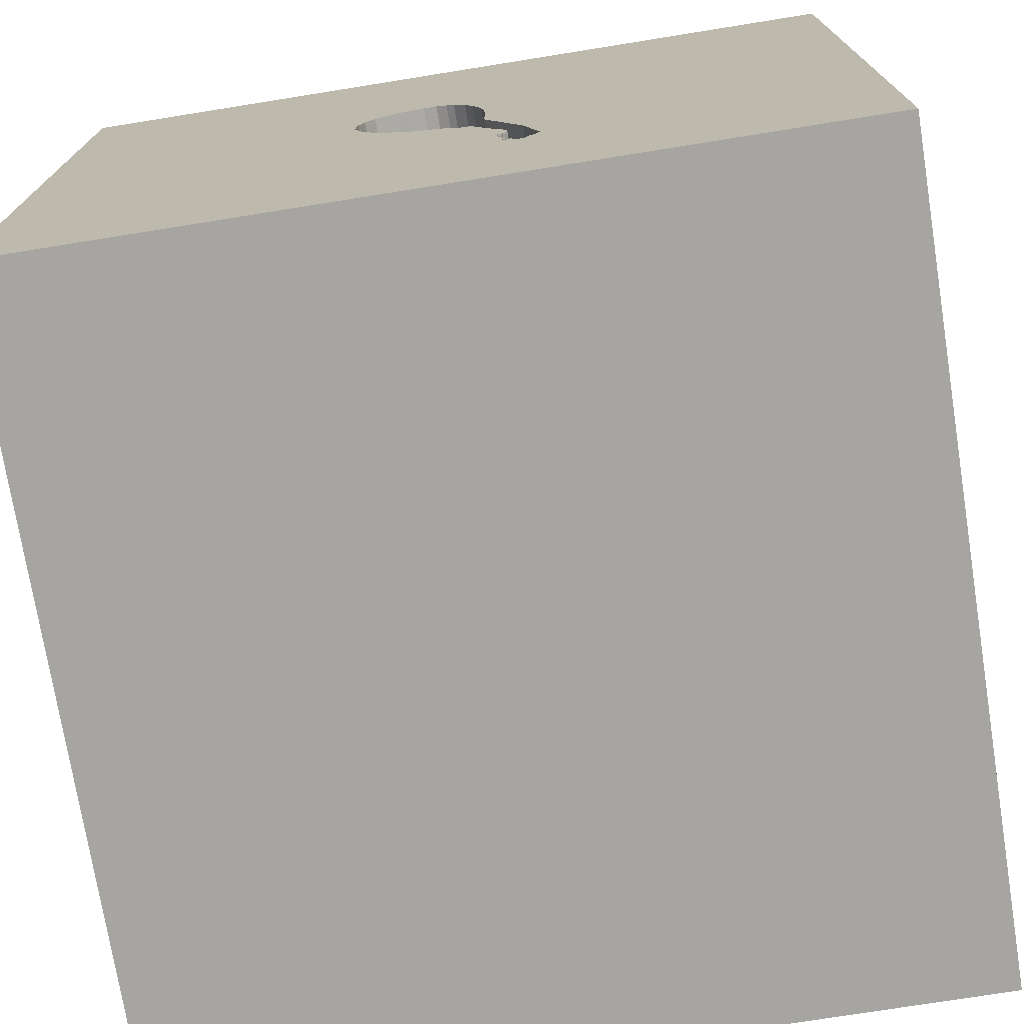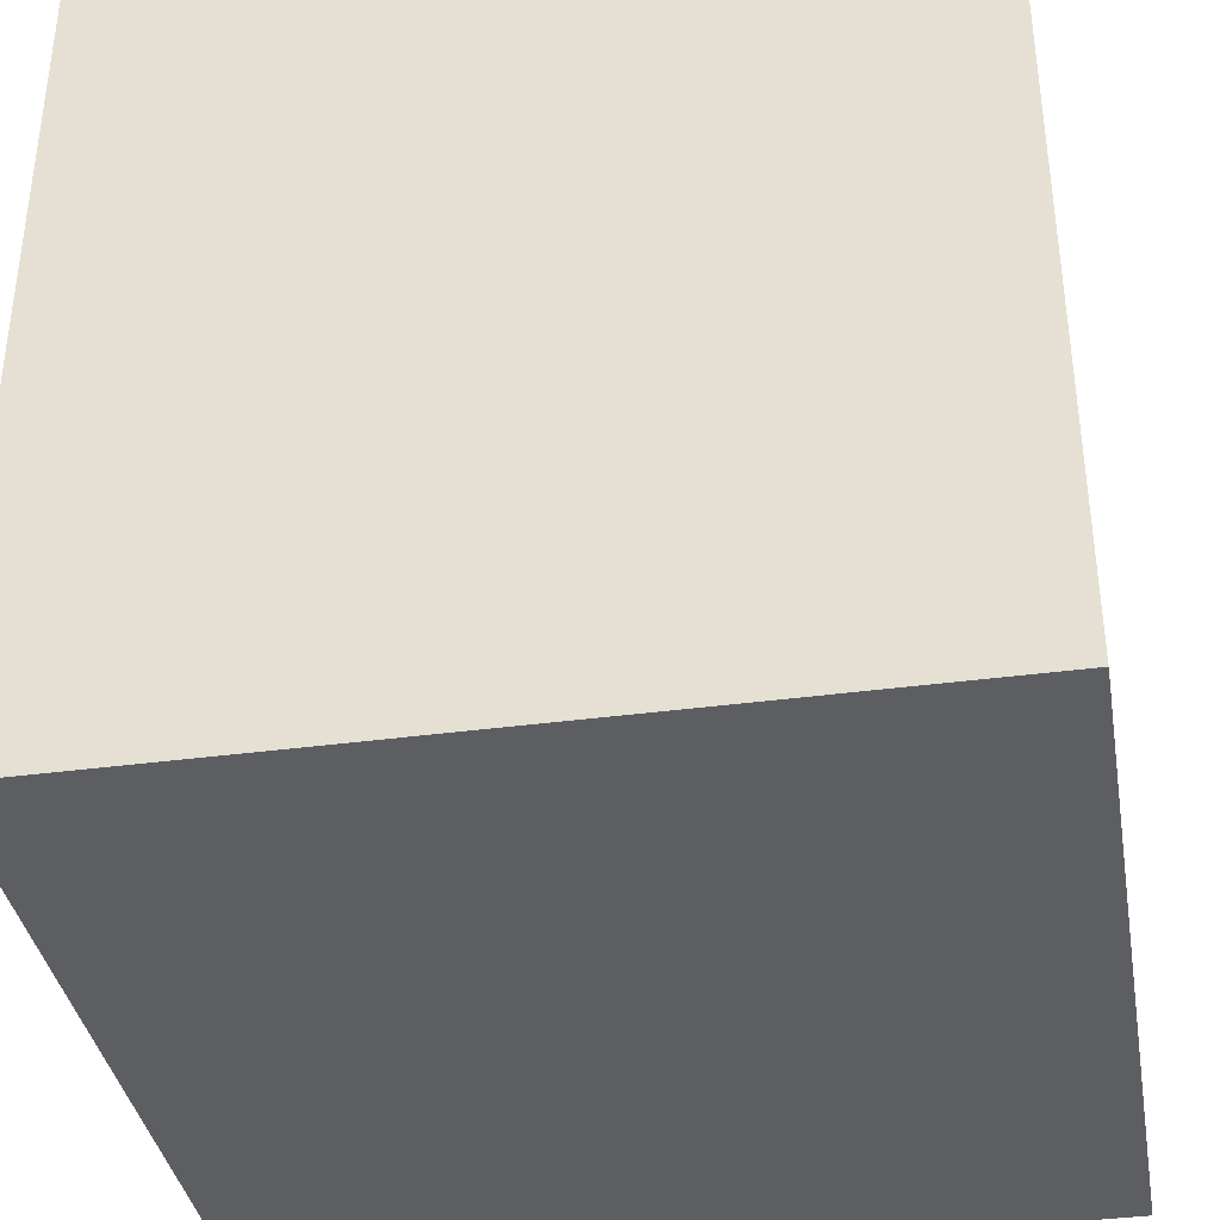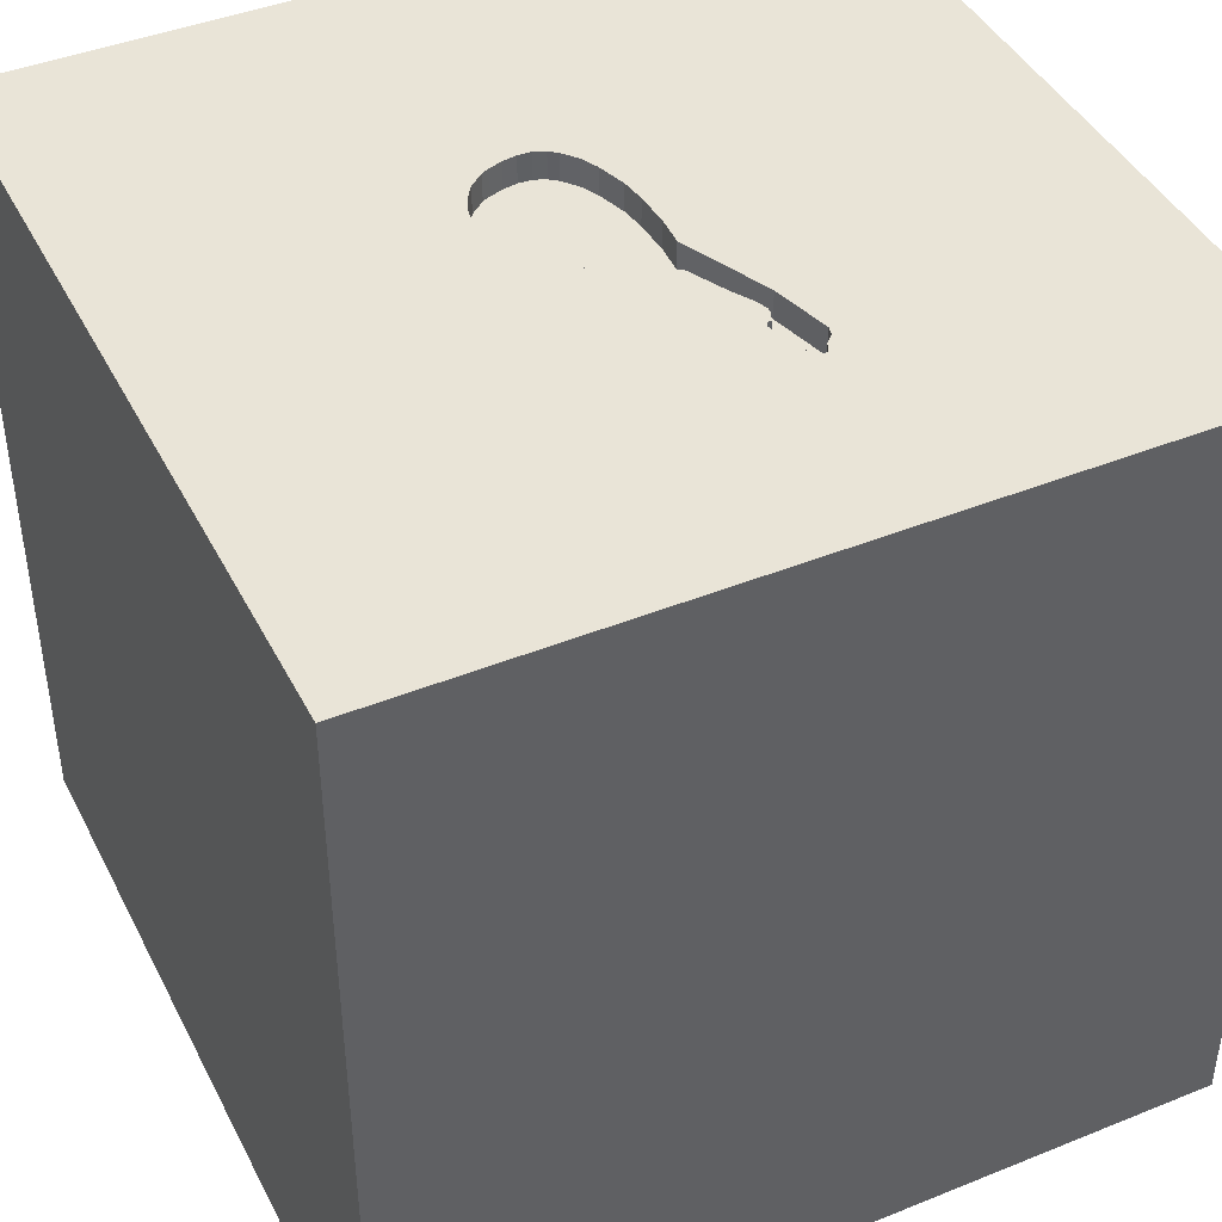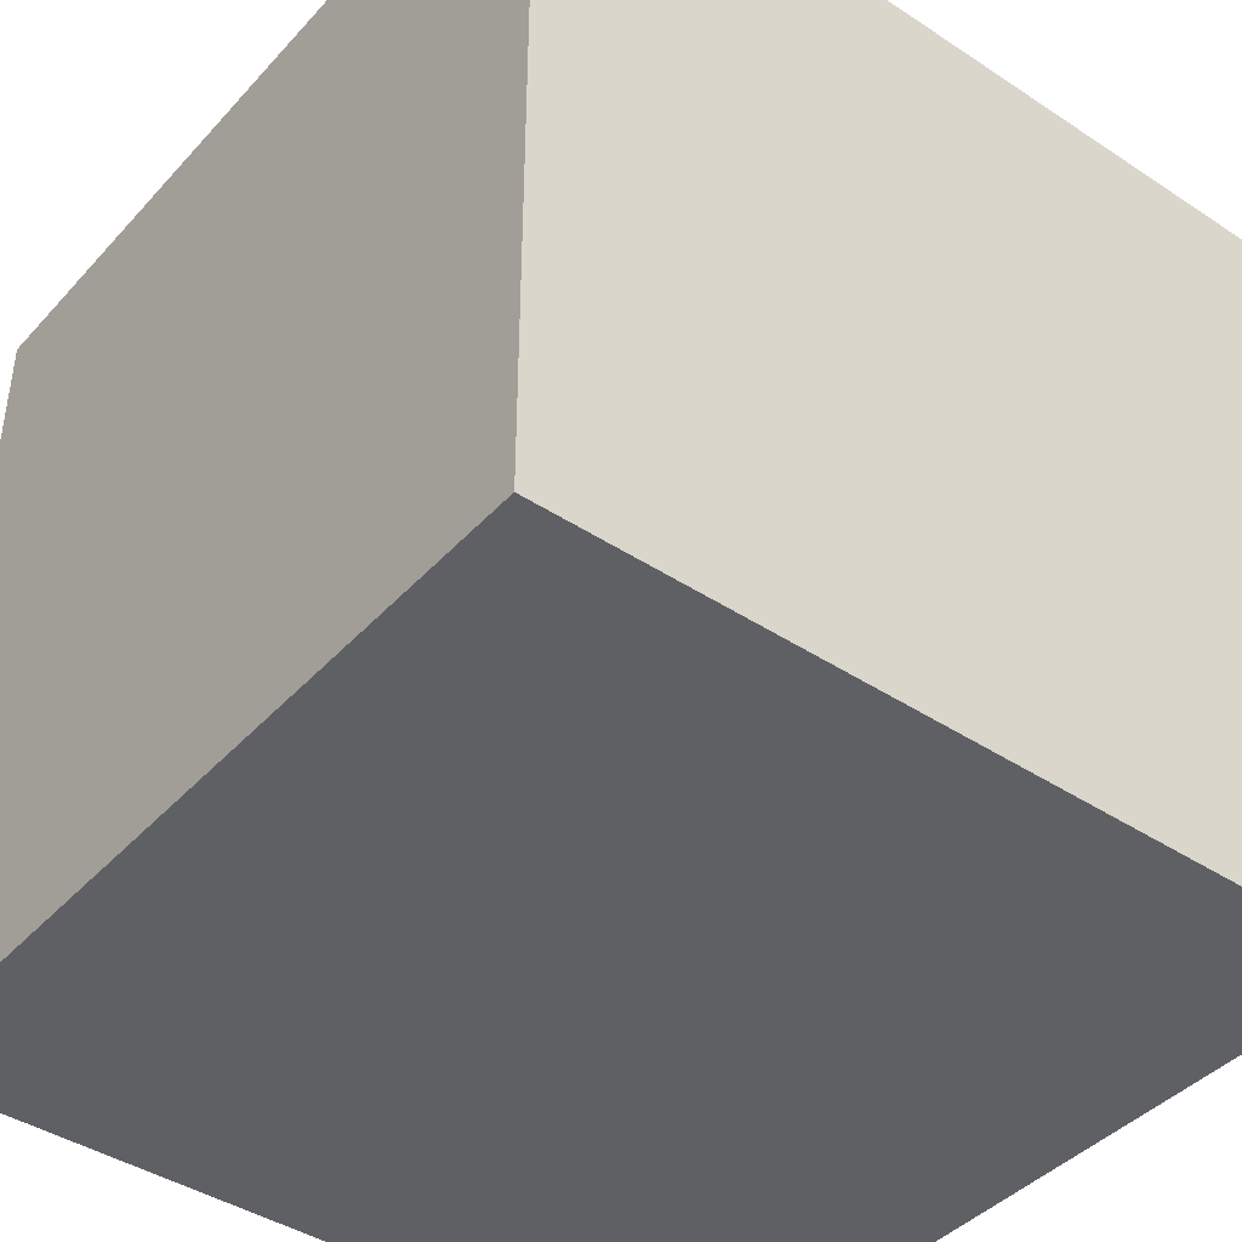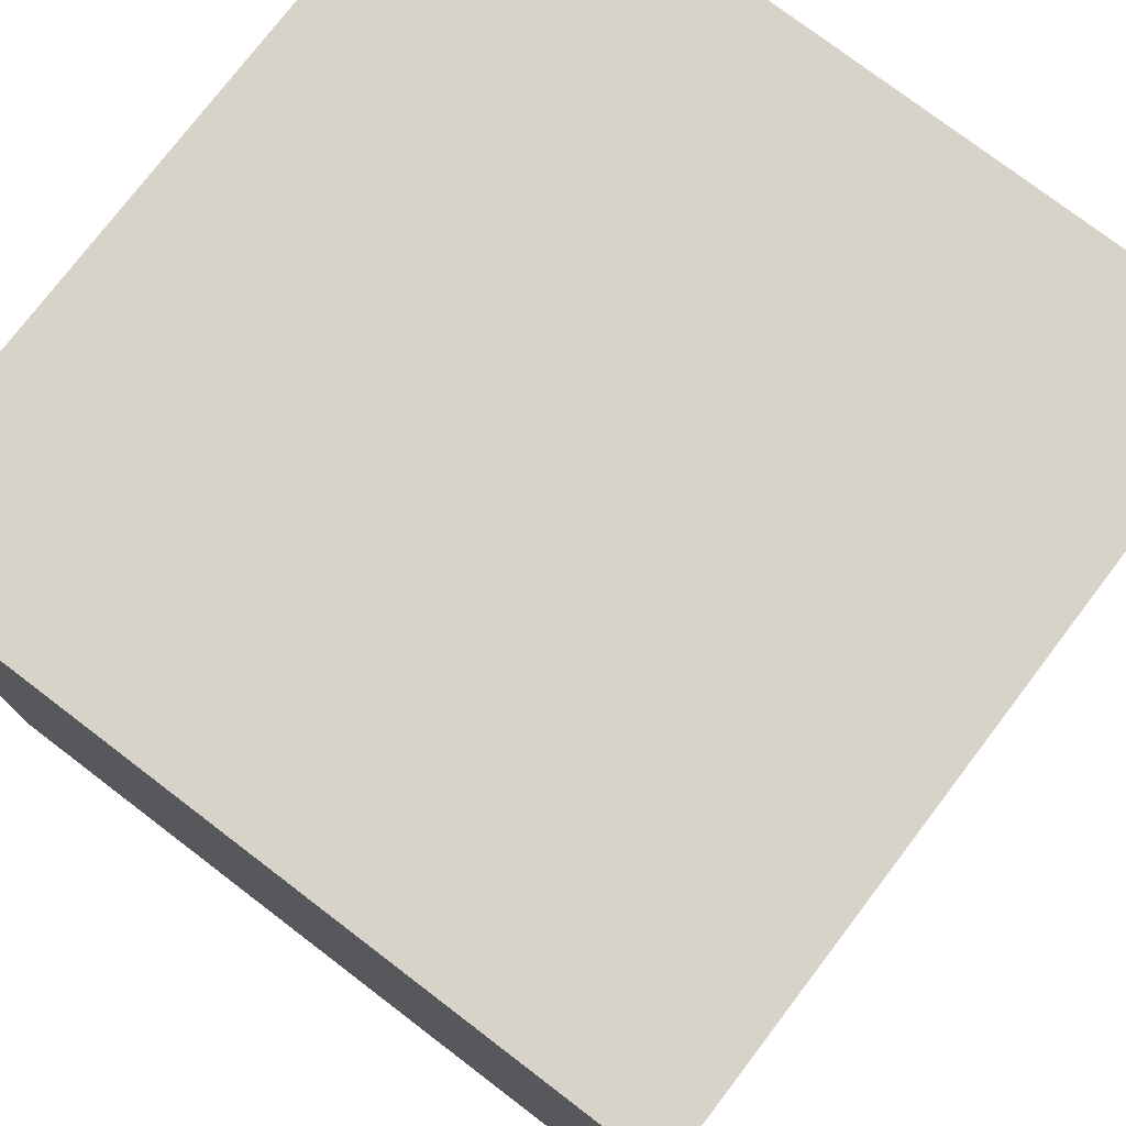
<metadata>
{"format":"obj","ext":"obj","renderer":"f3d","projection":"perspective","resolution":1024,"background":"white","views":[{"elev":-73.9,"azim":-170.9,"up":"+Z"},{"elev":-37.4,"azim":99.8,"up":"+Z"},{"elev":43.0,"azim":154.4,"up":"+Y"},{"elev":-42.1,"azim":141.7,"up":"+Y"},{"elev":76.6,"azim":-52.7,"up":"+Z"}]}
</metadata>
<code>
o guitar_147
v 0.3286 1.5 0.08667
v -0.1854 1.5 -0.6042
v -0.231 1.5 -0.7466
v 0.3387 1.5 0.2386
v 0.3387 1.4 0.2386
v 0.04977 1.5 0.4299
v 0.04977 1.4 0.4299
v -0.2244 1.5 -0.5322
v -0.1157 1.5 -0.3177
v -0.3052 1.5 -0.5715
v -1.029 0.5599 -1.5
v -1.016 0.0651 1.5
v -1.094 -1.5 -0.3125
v -0.8073 -1.5 1.198
v -1.042 -1.5 0.625
v -0.8333 -1.5 -1.5
v -0.6185 -1.5 -1.172
v -0.9115 1.5 0.2604
v -0.7292 1.5 1.198
v -0.8333 1.5 1.5
v -1.042 -1.198 -1.5
v -1.003 -1.139 1.5
v -0.8724 0.651 1.5
v -0.2151 1.5 -0.5778
v -0.2151 1.4 -0.5778
v -0.1249 1.5 0.169
v -0.1249 1.4 0.169
v -0.1432 1.5 -0.04263
v -0.1432 1.4 -0.04263
v -0.1373 1.5 0.08271
v 0.3138 1.5 0.04239
v 0.3138 1.4 0.04239
v 0.3906 -1.003 1.5
v 0.8919 0.127 -1.5
v 0.4687 0.1562 1.5
v 0.9277 1.035 -1.5
v 0.2083 1.25 1.5
v 0.8919 -0.791 -1.5
v 0.3906 -1.5 -0.8333
v 0.5729 -1.5 0.651
v 0.1562 -1.5 -0
v 0.3646 -1.5 1.263
v 0.1302 -1.5 -1.5
v 0.2083 -1.5 -1.25
v 0.1562 -1.5 -0.4167
v -0.1042 -1.5 1.5
v 0.651 0.6641 1.5
v 0.4036 1.5 -0.3906
v 0.3162 1.5 0.2968
v 0.7747 1.5 1.172
v 0.2805 1.5 0.3493
v -0.1042 1.5 -1.5
v 0.1042 1.5 -1.094
v 0.1562 1.5 1.5
v 0.07161 -1.087 -1.5
v 0.4427 -0.4167 1.5
v -0.2215 1.5 -0.7504
v -0.2215 1.4 -0.7504
v -0.2819 1.4 -0.7739
v -0.07205 1.5 -0.2679
v -0.07205 1.4 -0.2679
v 0.2272 1.5 0.3942
v -0.231 1.4 -0.7466
v -0.2994 1.5 -0.7396
v -0.2681 1.5 -0.7757
v -0.1302 -0.7812 1.5
v 0.01302 0.4948 1.5
v -0.2865 -0.1302 1.5
v -0.2083 -1.5 0.5469
v -0.2604 -1.5 1.12
v -0.09212 1.5 0.2746
v -0.07963 1.5 0.3004
v -0.2604 1.5 0.5729
v -0.09627 1.5 -0.2783
v 0.05208 1.5 0.6771
v -0.2214 -1.224 1.5
v -0.1401 1.5 -0.09733
v -0.2119 1.5 -0.7123
v -0.2119 1.4 -0.7123
v -0.2681 1.4 -0.7757
v -0.2994 1.4 -0.7396
v -0.2063 1.5 -0.6707
v -0.2063 1.4 -0.6707
v 0.1978 1.5 0.4077
v 0.1978 1.4 0.4077
v 0.3162 1.4 0.2968
v -0.2244 1.4 -0.5322
v 1.198 0.1562 1.5
v 1.198 -1.5 -0.7292
v 0.9635 -1.5 0.2734
v 1.5 -1.5 1.5
v 1.224 -1.5 0.625
v 1.5 -1.5 -1.5
v 1.042 -1.5 -0.3125
v 1.25 0.625 1.5
v 1.5 1.5 1.5
v 1.068 1.5 -0.9277
v 1.029 -0.3646 1.5
v 0.002453 1.5 -0.2227
v -0.09627 1.4 -0.2783
v 0.01015 1.5 0.4128
v -0.194 1.5 -0.6236
v 0.2044 1.5 -0.09991
v -0.1921 1.5 -0.5888
v -0.1921 1.4 -0.5888
v -0.1843 1.5 -0.4496
v 0.2805 1.4 0.3493
v -0.2015 1.5 -0.585
v -0.2015 1.4 -0.585
v -0.2408 1.5 -0.73
v -0.2408 1.4 -0.73
v -0.01907 1.5 0.3897
v -0.01907 1.4 0.3897
v -0.1373 1.4 0.08271
v -0.2411 1.5 -0.7536
v 0.3328 1.5 0.09933
v 0.3461 1.5 0.1974
v 0.3461 1.4 0.1974
v -0.5078 -0.09115 -1.5
v -0.2279 0.9635 -1.5
v -0.625 -0.4688 1.5
v -0.4687 -1.5 0.1562
v -0.4883 -1.5 -0.4297
v -0.4427 1.25 1.5
v -0.2819 1.5 -0.7739
v -1.5 -0.8333 -1.5
v -1.5 -0.8333 1.5
v -1.5 0.3776 -1.035
v -1.5 0.3385 0.7943
v -1.5 0.4427 -0.07812
v -1.5 0.1302 -1.5
v -1.5 0.1562 1.5
v -1.5 -0.1823 -1.068
v -1.5 -0.1562 0.4687
v -1.5 -0.1823 1.146
v -1.5 -0.1562 -0.4427
v -1.5 1.042 0.4297
v -1.5 1.185 -0.1823
v -1.5 1.5 -1.5
v -1.5 -0.4167 -0.07812
v -1.5 -0.625 1.042
v -1.5 -0.625 -0.9115
v -1.5 -1.5 -0.8333
v -1.5 -1.5 0.1562
v -1.5 -1.5 1.5
v -1.5 -1.5 -1.5
v -1.5 0.8594 0.8724
v -1.5 1.5 -0.1042
v -1.5 1.5 1.5
v -1.5 -1.276 -0.3906
v -1.5 -1.198 0.1823
v -1.5 -0.9115 0.5208
v -1.5 0.8333 -1.042
v -1.5 0.7292 -0.4167
v -0.1372 1.5 -0.1472
v -0.2411 1.4 -0.7536
v -0.1895 1.5 -0.619
v -0.2081 1.5 -0.5879
v -0.2081 1.4 -0.5879
v -0.2243 1.5 -0.5504
v -0.1978 1.5 -0.6905
v 0.625 -1.5 -0.2083
v 0.9245 1.5 0.2865
v 0.01015 1.4 0.4128
v -0.2058 1.5 -0.7384
v -0.2058 1.4 -0.7384
v -0.3268 1.5 -0.7123
v -0.3268 1.4 -0.7123
v -0.3348 1.5 -0.6817
v -0.3348 1.4 -0.6817
v -0.06175 1.5 0.3373
v -0.06175 1.4 0.3373
v -0.2145 1.5 -0.5671
v -0.03522 1.5 -0.2624
v -0.03522 1.4 -0.2624
v 1.5 -0.8333 -1.5
v 1.5 -1.042 -0.4167
v 1.5 0.1302 -1.5
v 1.5 0.7259 -0.9831
v 1.5 -0.1302 1.5
v 1.5 0.8854 0.2148
v 1.5 1.5 -1.5
v 1.5 -0.2474 -0.7292
v 1.5 -0.3906 0.2148
v 1.5 -1.5 -0.8333
v 1.5 -1.5 0.1562
v 1.5 0.8333 1.5
v 1.5 0.8691 1.003
v 1.5 1.5 -0.1302
v 1.5 1.5 0.8333
v 1.5 -1.178 0.765
v 1.5 -0.07161 1.159
v 0.2871 1.5 -0.001767
v -0.1986 1.5 -0.6282
v -0.1986 1.4 -0.6282
v 0.1493 1.5 0.4233
v -0.1928 1.5 -0.6596
v -0.1928 1.4 -0.6596
v -1.198 -0.3906 -1.5
v -1.198 -0.4427 1.5
v -1.146 -1.5 0.1823
v -1.198 0.8854 1.5
v -0.918 1.5 -0.4427
v -0.2473 1.5 -0.7694
v -0.2473 1.4 -0.7694
v -0.2068 1.5 -0.4881
v -0.2068 1.4 -0.4881
v -0.2345 1.5 -0.7325
v -0.4167 0.625 1.5
v -0.1957 1.5 -0.6348
v 0.2605 1.5 -0.04592
v 0.3434 1.5 0.131
v -0.1929 1.5 -0.6414
v -0.04843 1.5 -0.2681
v -0.1978 1.4 -0.6905
v 0.2272 1.4 0.3942
v -0.181 1.5 -0.444
v 0.8594 1.198 1.5
v 0.8333 -1.12 1.5
v 0.09826 1.5 0.4326
v 0.09826 1.4 0.4326
v -0.1929 1.4 -0.6414
v 0.1572 1.5 -0.1454
v 0.1572 1.4 -0.1454
v -0.1993 1.5 -0.699
v -0.09212 1.4 0.2746
v -0.2116 1.5 -0.5828
v -0.04843 1.4 -0.2681
v 0.1388 1.5 -0.1573
v -0.2777 1.5 -0.469
v -0.2777 1.4 -0.469
v -0.1854 1.4 -0.6042
v -0.2089 1.5 -0.7253
v -0.1993 1.4 -0.699
v 0.1204 1.5 -0.1691
v 0.1204 1.4 -0.1691
v -0.3127 1.5 -0.7263
v -0.2577 1.5 -0.7725
v 0.1493 1.4 0.4233
v 0.06142 1.5 -0.1959
v -0.2083 1.5 -0.7447
v -0.2083 1.4 -0.7447
v -0.2243 1.4 -0.5504
v 0.3434 1.4 0.131
v 0.2605 1.4 -0.04593
v -0.1617 1.5 -0.4111
v -0.1617 1.4 -0.4111
v -0.2345 1.4 -0.7325
v -0.2145 1.4 -0.5671
v 0.002452 1.4 -0.2227
v -0.1372 1.4 -0.1472
v -0.1895 1.4 -0.619
f 22 127 145
f 127 141 145
f 145 152 144
f 145 76 22
f 22 200 127
f 144 15 145
f 46 76 145
f 14 46 145
f 132 141 127
f 200 132 127
f 132 135 141
f 152 151 144
f 15 14 145
f 141 152 145
f 144 201 15
f 14 70 46
f 22 121 200
f 76 121 22
f 151 150 144
f 15 70 14
f 200 12 132
f 15 69 70
f 70 42 46
f 132 129 135
f 135 134 141
f 46 33 76
f 76 66 121
f 134 152 141
f 150 143 144
f 144 13 201
f 201 122 15
f 121 12 200
f 152 140 151
f 143 13 144
f 122 69 15
f 76 33 66
f 12 202 132
f 129 134 135
f 91 33 46
f 132 149 129
f 13 122 201
f 42 91 46
f 91 219 33
f 66 68 121
f 121 68 12
f 12 23 202
f 134 140 152
f 140 150 151
f 143 146 13
f 202 149 132
f 149 147 129
f 69 42 70
f 13 123 122
f 69 40 42
f 68 23 12
f 140 142 150
f 150 146 143
f 146 123 13
f 33 56 66
f 68 209 23
f 122 41 69
f 56 68 66
f 134 130 140
f 40 91 42
f 129 130 134
f 136 142 140
f 142 146 150
f 219 56 33
f 67 209 68
f 147 137 129
f 123 41 122
f 41 40 69
f 56 35 68
f 130 136 140
f 146 17 123
f 123 45 41
f 40 92 91
f 35 67 68
f 136 133 142
f 90 92 40
f 219 98 56
f 202 20 149
f 137 130 129
f 21 146 126
f 41 162 40
f 91 98 219
f 98 35 56
f 209 202 23
f 19 149 20
f 149 137 147
f 21 16 146
f 16 17 146
f 17 45 123
f 162 90 40
f 209 124 202
f 142 126 146
f 17 39 45
f 124 20 202
f 18 149 19
f 137 138 130
f 130 128 136
f 199 21 126
f 45 162 41
f 98 88 35
f 35 47 67
f 154 128 130
f 119 21 199
f 92 186 91
f 67 124 209
f 149 148 137
f 136 128 133
f 191 91 186
f 192 191 184
f 192 91 191
f 91 180 98
f 67 37 124
f 73 18 19
f 18 148 149
f 138 154 130
f 133 126 142
f 55 16 21
f 17 44 39
f 162 94 90
f 192 180 91
f 133 131 126
f 119 55 21
f 39 162 45
f 90 186 92
f 124 54 20
f 148 138 137
f 199 126 131
f 16 43 17
f 180 88 98
f 88 47 35
f 37 54 124
f 19 20 54
f 154 153 128
f 55 43 16
f 43 44 17
f 50 19 54
f 75 73 19
f 72 18 73
f 47 37 67
f 75 19 50
f 26 30 18
f 18 72 71
f 18 71 26
f 28 77 18
f 18 30 28
f 39 94 162
f 88 95 47
f 73 101 112
f 171 72 73
f 112 171 73
f 138 153 154
f 128 131 133
f 39 89 94
f 218 37 47
f 73 75 220
f 6 101 73
f 73 220 6
f 230 18 77
f 203 148 18
f 138 139 153
f 11 199 131
f 94 186 90
f 181 192 184
f 196 220 75
f 75 62 84
f 75 84 196
f 230 77 155
f 230 203 18
f 119 199 11
f 34 119 120
f 38 55 119
f 44 93 39
f 177 191 186
f 177 184 191
f 183 181 184
f 180 95 88
f 95 218 47
f 51 75 50
f 62 75 51
f 34 38 119
f 93 89 39
f 89 186 94
f 183 184 177
f 188 192 181
f 180 187 95
f 163 51 50
f 163 49 51
f 148 139 138
f 153 131 128
f 120 119 11
f 89 185 186
f 192 187 180
f 218 54 37
f 203 230 10
f 203 10 169
f 167 237 203
f 203 169 167
f 153 139 131
f 43 93 44
f 177 186 185
f 179 181 183
f 188 187 192
f 95 96 218
f 163 116 212
f 163 212 117
f 4 49 163
f 163 117 4
f 203 139 148
f 11 131 139
f 36 34 120
f 38 43 55
f 93 177 185
f 187 96 95
f 116 163 48
f 125 203 237
f 38 93 43
f 93 185 89
f 183 177 93
f 218 96 54
f 31 1 116
f 48 31 116
f 65 53 125
f 125 237 64
f 125 139 203
f 50 54 96
f 193 31 48
f 48 211 193
f 53 65 238
f 115 110 208
f 53 238 204
f 165 233 53
f 115 208 3
f 241 165 53
f 204 115 3
f 241 53 204
f 57 241 204
f 204 3 57
f 97 48 163
f 103 211 48
f 161 82 197
f 197 213 53
f 53 233 78
f 161 197 53
f 53 78 225
f 225 161 53
f 120 11 139
f 223 103 48
f 48 53 213
f 210 194 102
f 48 213 210
f 210 102 157
f 160 8 48
f 48 210 157
f 227 24 173
f 108 158 227
f 48 157 2
f 108 227 173
f 48 2 104
f 104 108 173
f 173 160 48
f 104 173 48
f 229 223 48
f 48 235 229
f 217 48 8
f 206 106 217
f 8 206 217
f 188 96 187
f 48 99 240
f 240 235 48
f 48 217 246
f 9 74 48
f 48 246 9
f 52 125 53
f 52 36 120
f 189 181 179
f 190 188 181
f 190 163 50
f 189 97 163
f 174 99 48
f 214 174 48
f 74 60 214
f 48 74 214
f 52 139 125
f 52 120 139
f 182 36 52
f 182 34 36
f 176 38 34
f 176 183 93
f 178 179 183
f 182 189 179
f 189 190 181
f 190 96 188
f 190 50 96
f 189 163 190
f 182 97 189
f 182 52 53
f 182 178 34
f 178 176 34
f 176 93 38
f 178 183 176
f 182 179 178
f 97 53 48
f 182 53 97
f 29 114 224
f 28 30 114
f 114 29 28
f 224 236 29
f 114 245 224
f 229 235 236
f 236 224 229
f 250 29 236
f 114 27 245
f 224 245 103
f 103 223 224
f 29 251 77
f 77 28 29
f 27 114 30
f 30 26 27
f 223 229 224
f 235 240 236
f 29 250 251
f 250 236 240
f 240 99 250
f 27 32 245
f 211 103 245
f 251 155 77
f 26 71 27
f 250 61 251
f 226 32 27
f 193 211 245
f 245 32 193
f 251 231 155
f 226 27 71
f 250 175 61
f 61 100 251
f 99 174 175
f 175 250 99
f 244 32 226
f 31 193 32
f 155 231 230
f 247 231 251
f 226 71 72
f 228 61 175
f 60 74 100
f 100 61 60
f 251 100 247
f 174 214 175
f 1 31 32
f 32 244 1
f 226 118 244
f 231 170 10
f 10 230 231
f 247 207 231
f 172 226 72
f 72 171 172
f 214 60 61
f 61 228 214
f 228 175 214
f 100 74 9
f 9 246 247
f 247 100 9
f 244 212 116
f 116 1 244
f 118 226 5
f 244 118 212
f 170 169 10
f 231 243 170
f 106 206 207
f 207 247 106
f 207 87 231
f 85 226 172
f 171 112 172
f 247 246 217
f 217 106 247
f 4 117 118
f 118 5 4
f 226 86 5
f 117 212 118
f 170 168 169
f 87 243 231
f 243 25 170
f 206 8 207
f 87 207 8
f 226 85 107
f 172 239 85
f 113 172 112
f 86 226 107
f 5 86 4
f 167 169 168
f 111 168 170
f 8 160 243
f 243 87 8
f 249 25 243
f 25 195 170
f 107 85 216
f 239 172 113
f 196 84 85
f 85 239 196
f 86 107 51
f 51 49 86
f 49 4 86
f 237 167 168
f 168 81 237
f 111 81 168
f 83 111 170
f 173 24 25
f 25 249 173
f 160 173 249
f 249 243 160
f 159 195 25
f 83 170 195
f 107 216 51
f 216 85 62
f 221 239 113
f 84 62 85
f 164 113 112
f 112 101 164
f 81 64 237
f 111 156 81
f 111 83 79
f 24 227 25
f 159 252 195
f 227 158 159
f 159 25 227
f 83 195 222
f 62 51 216
f 239 221 196
f 221 113 164
f 81 59 64
f 156 111 115
f 81 156 80
f 111 79 248
f 215 79 83
f 159 232 252
f 102 194 195
f 195 252 102
f 158 108 159
f 222 198 83
f 222 195 210
f 210 213 222
f 220 196 221
f 7 221 164
f 101 6 7
f 7 164 101
f 125 64 59
f 81 80 59
f 110 115 111
f 80 156 205
f 208 110 111
f 111 248 208
f 79 166 248
f 215 234 79
f 215 83 161
f 105 232 159
f 252 232 157
f 157 102 252
f 194 210 195
f 109 159 108
f 213 197 198
f 198 222 213
f 197 82 83
f 83 198 197
f 221 7 220
f 6 220 7
f 65 125 59
f 59 80 65
f 115 204 205
f 205 156 115
f 80 205 238
f 238 65 80
f 166 79 233
f 233 165 166
f 248 166 58
f 234 215 225
f 79 234 78
f 82 161 83
f 161 225 215
f 232 105 2
f 159 109 105
f 2 157 232
f 204 238 205
f 3 208 248
f 248 63 3
f 78 233 79
f 58 63 248
f 58 166 242
f 225 78 234
f 104 2 105
f 108 104 105
f 105 109 108
f 165 241 242
f 242 166 165
f 57 3 63
f 63 58 57
f 241 57 58
f 58 242 241

</code>
